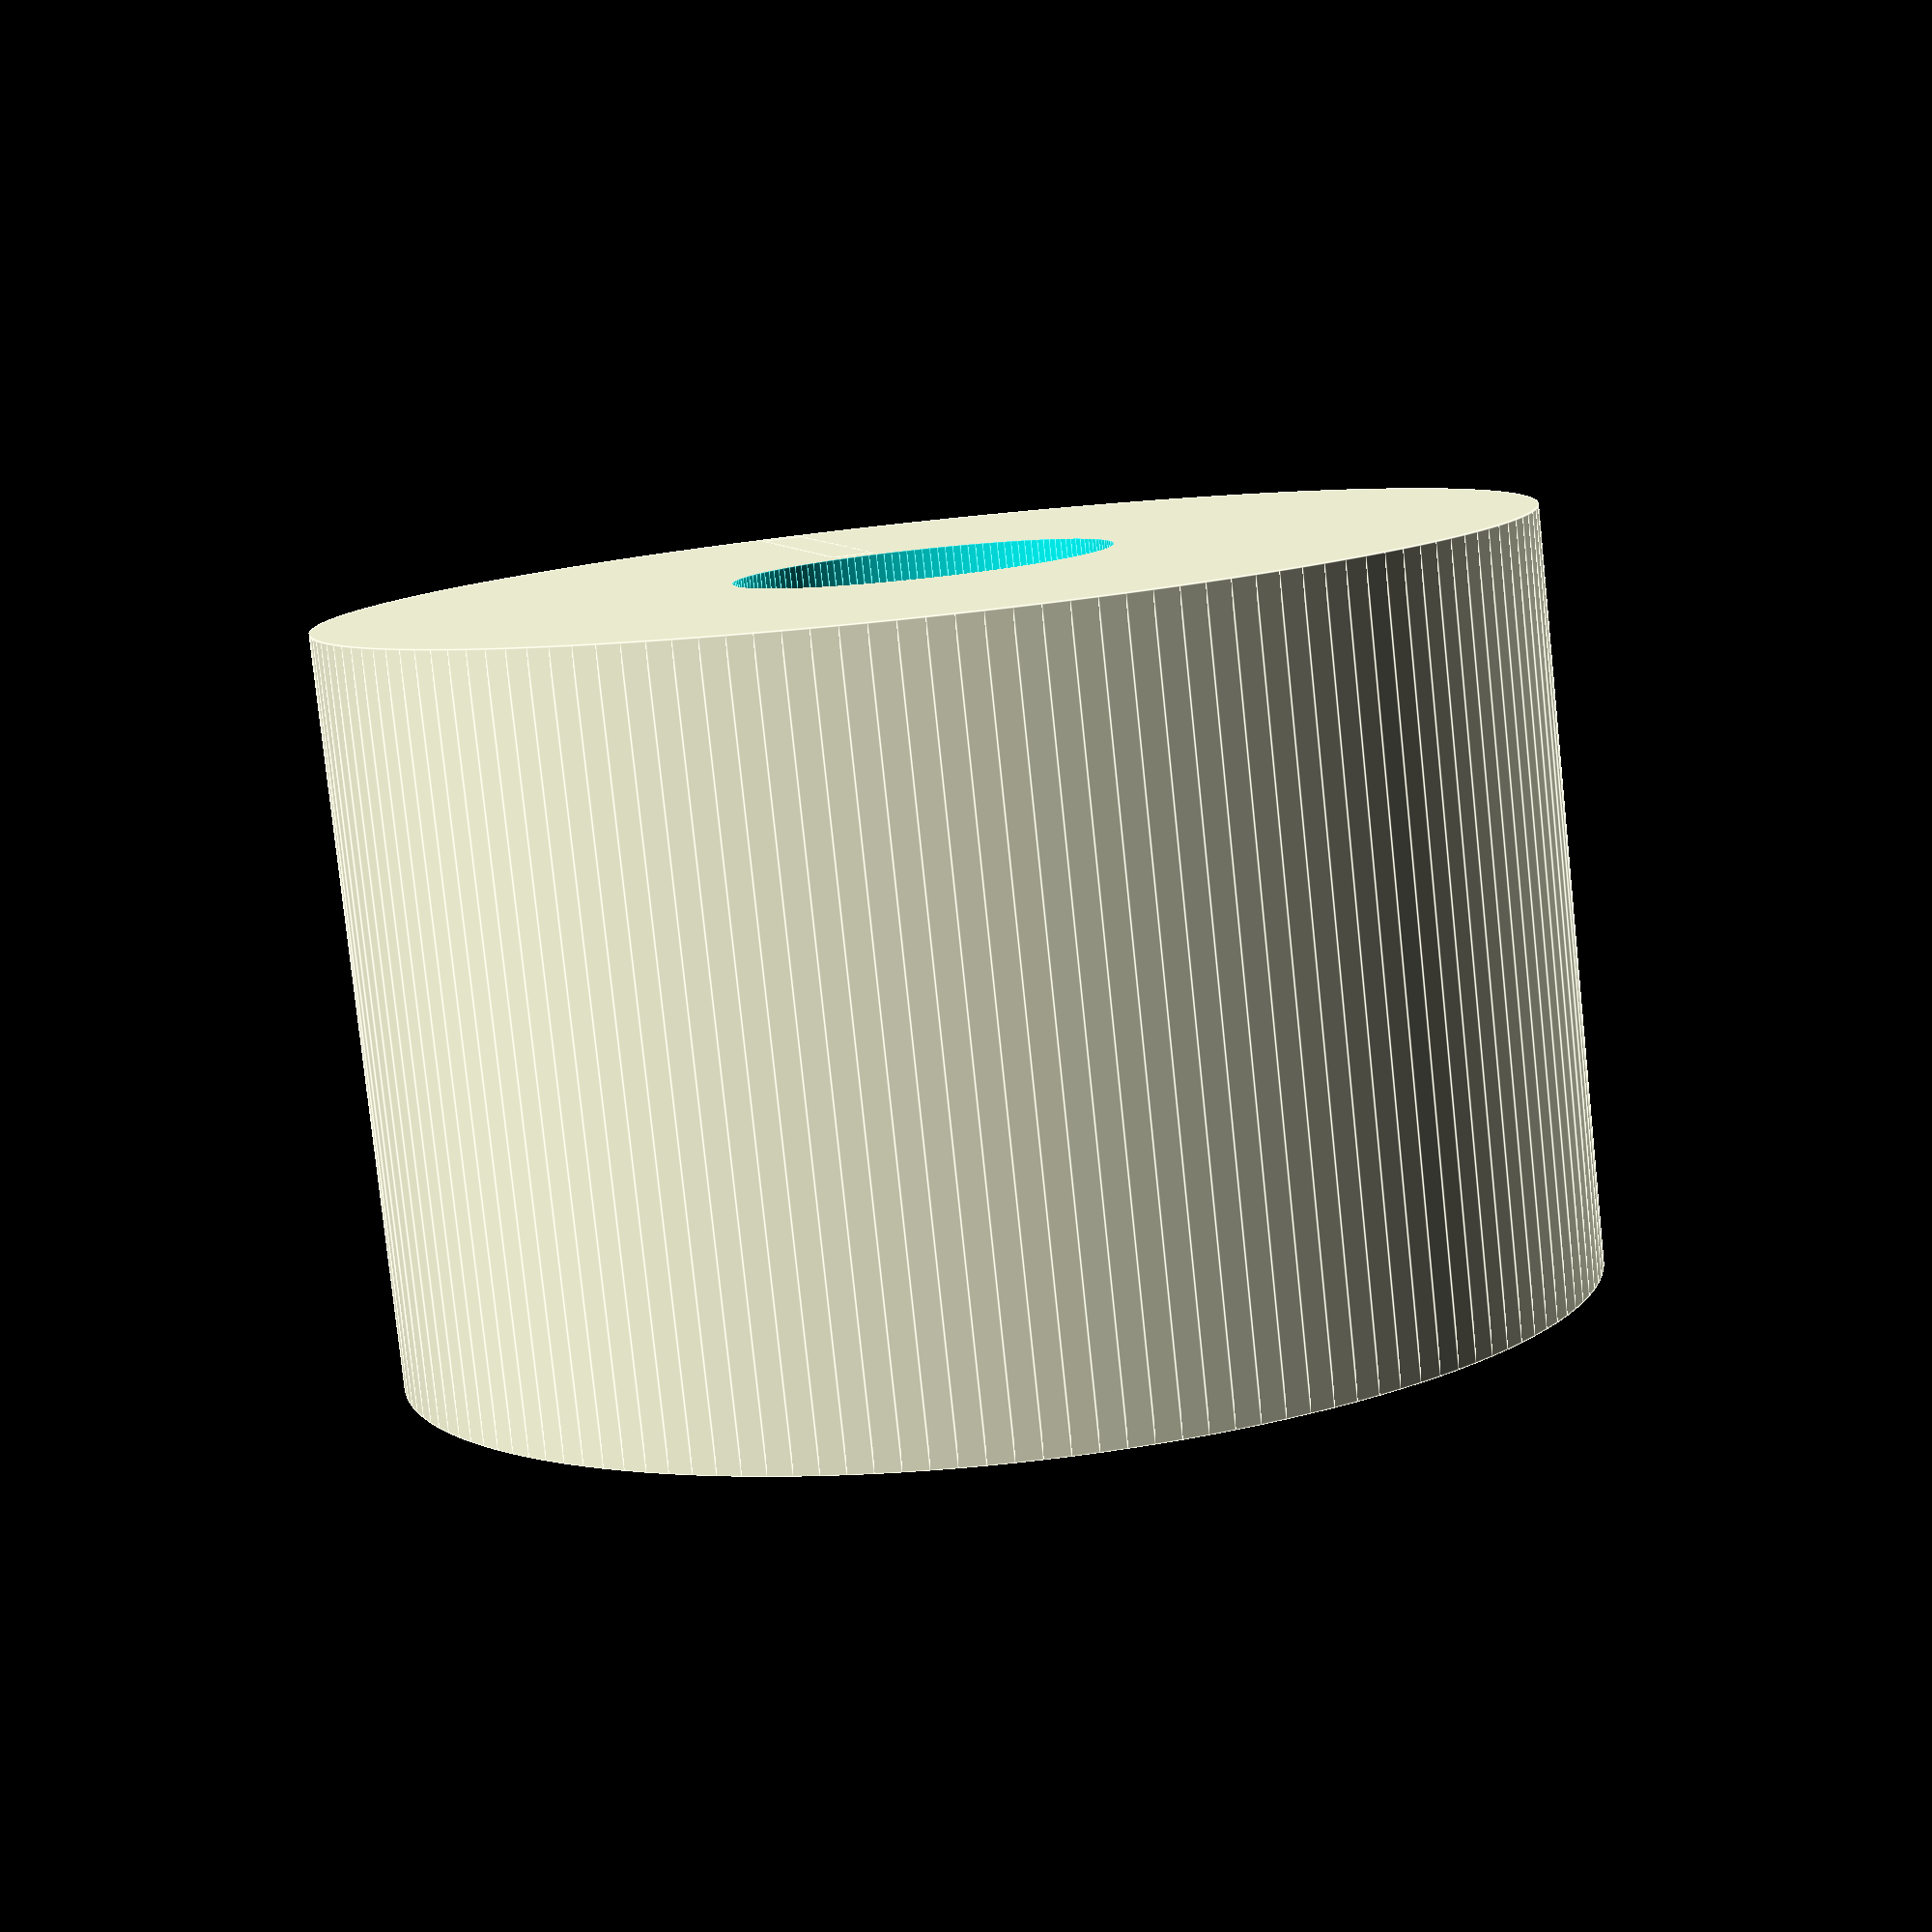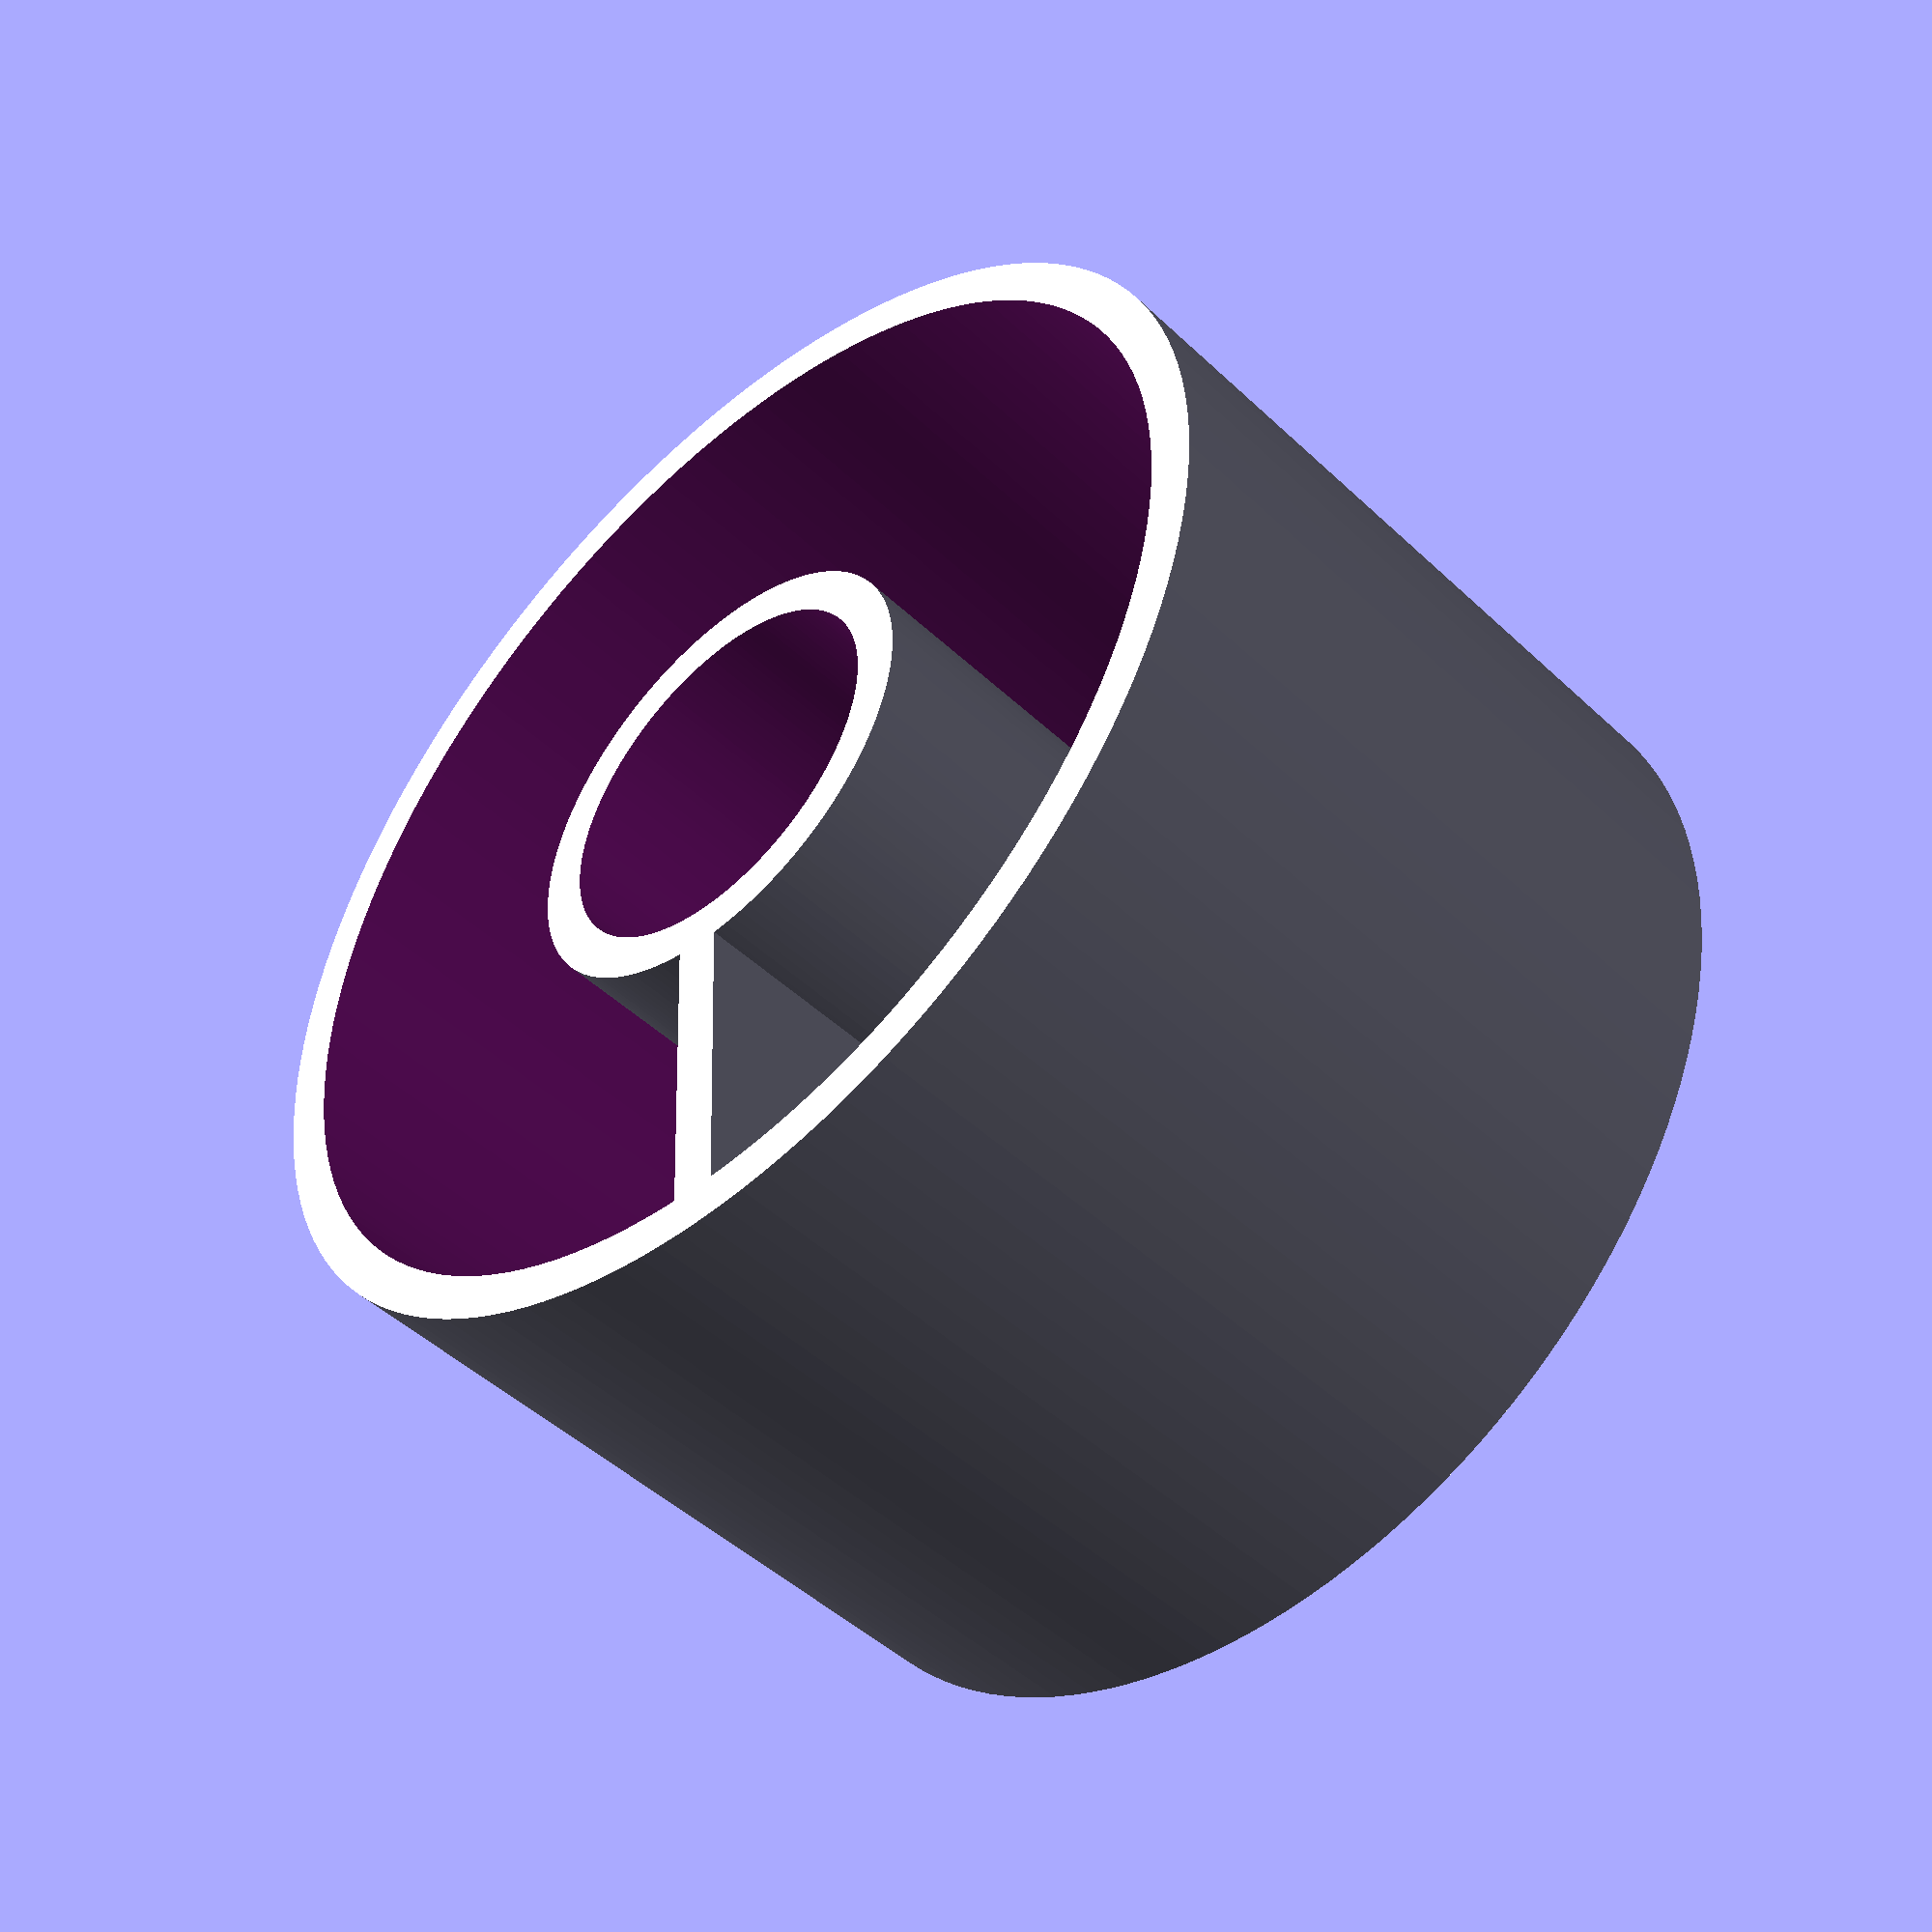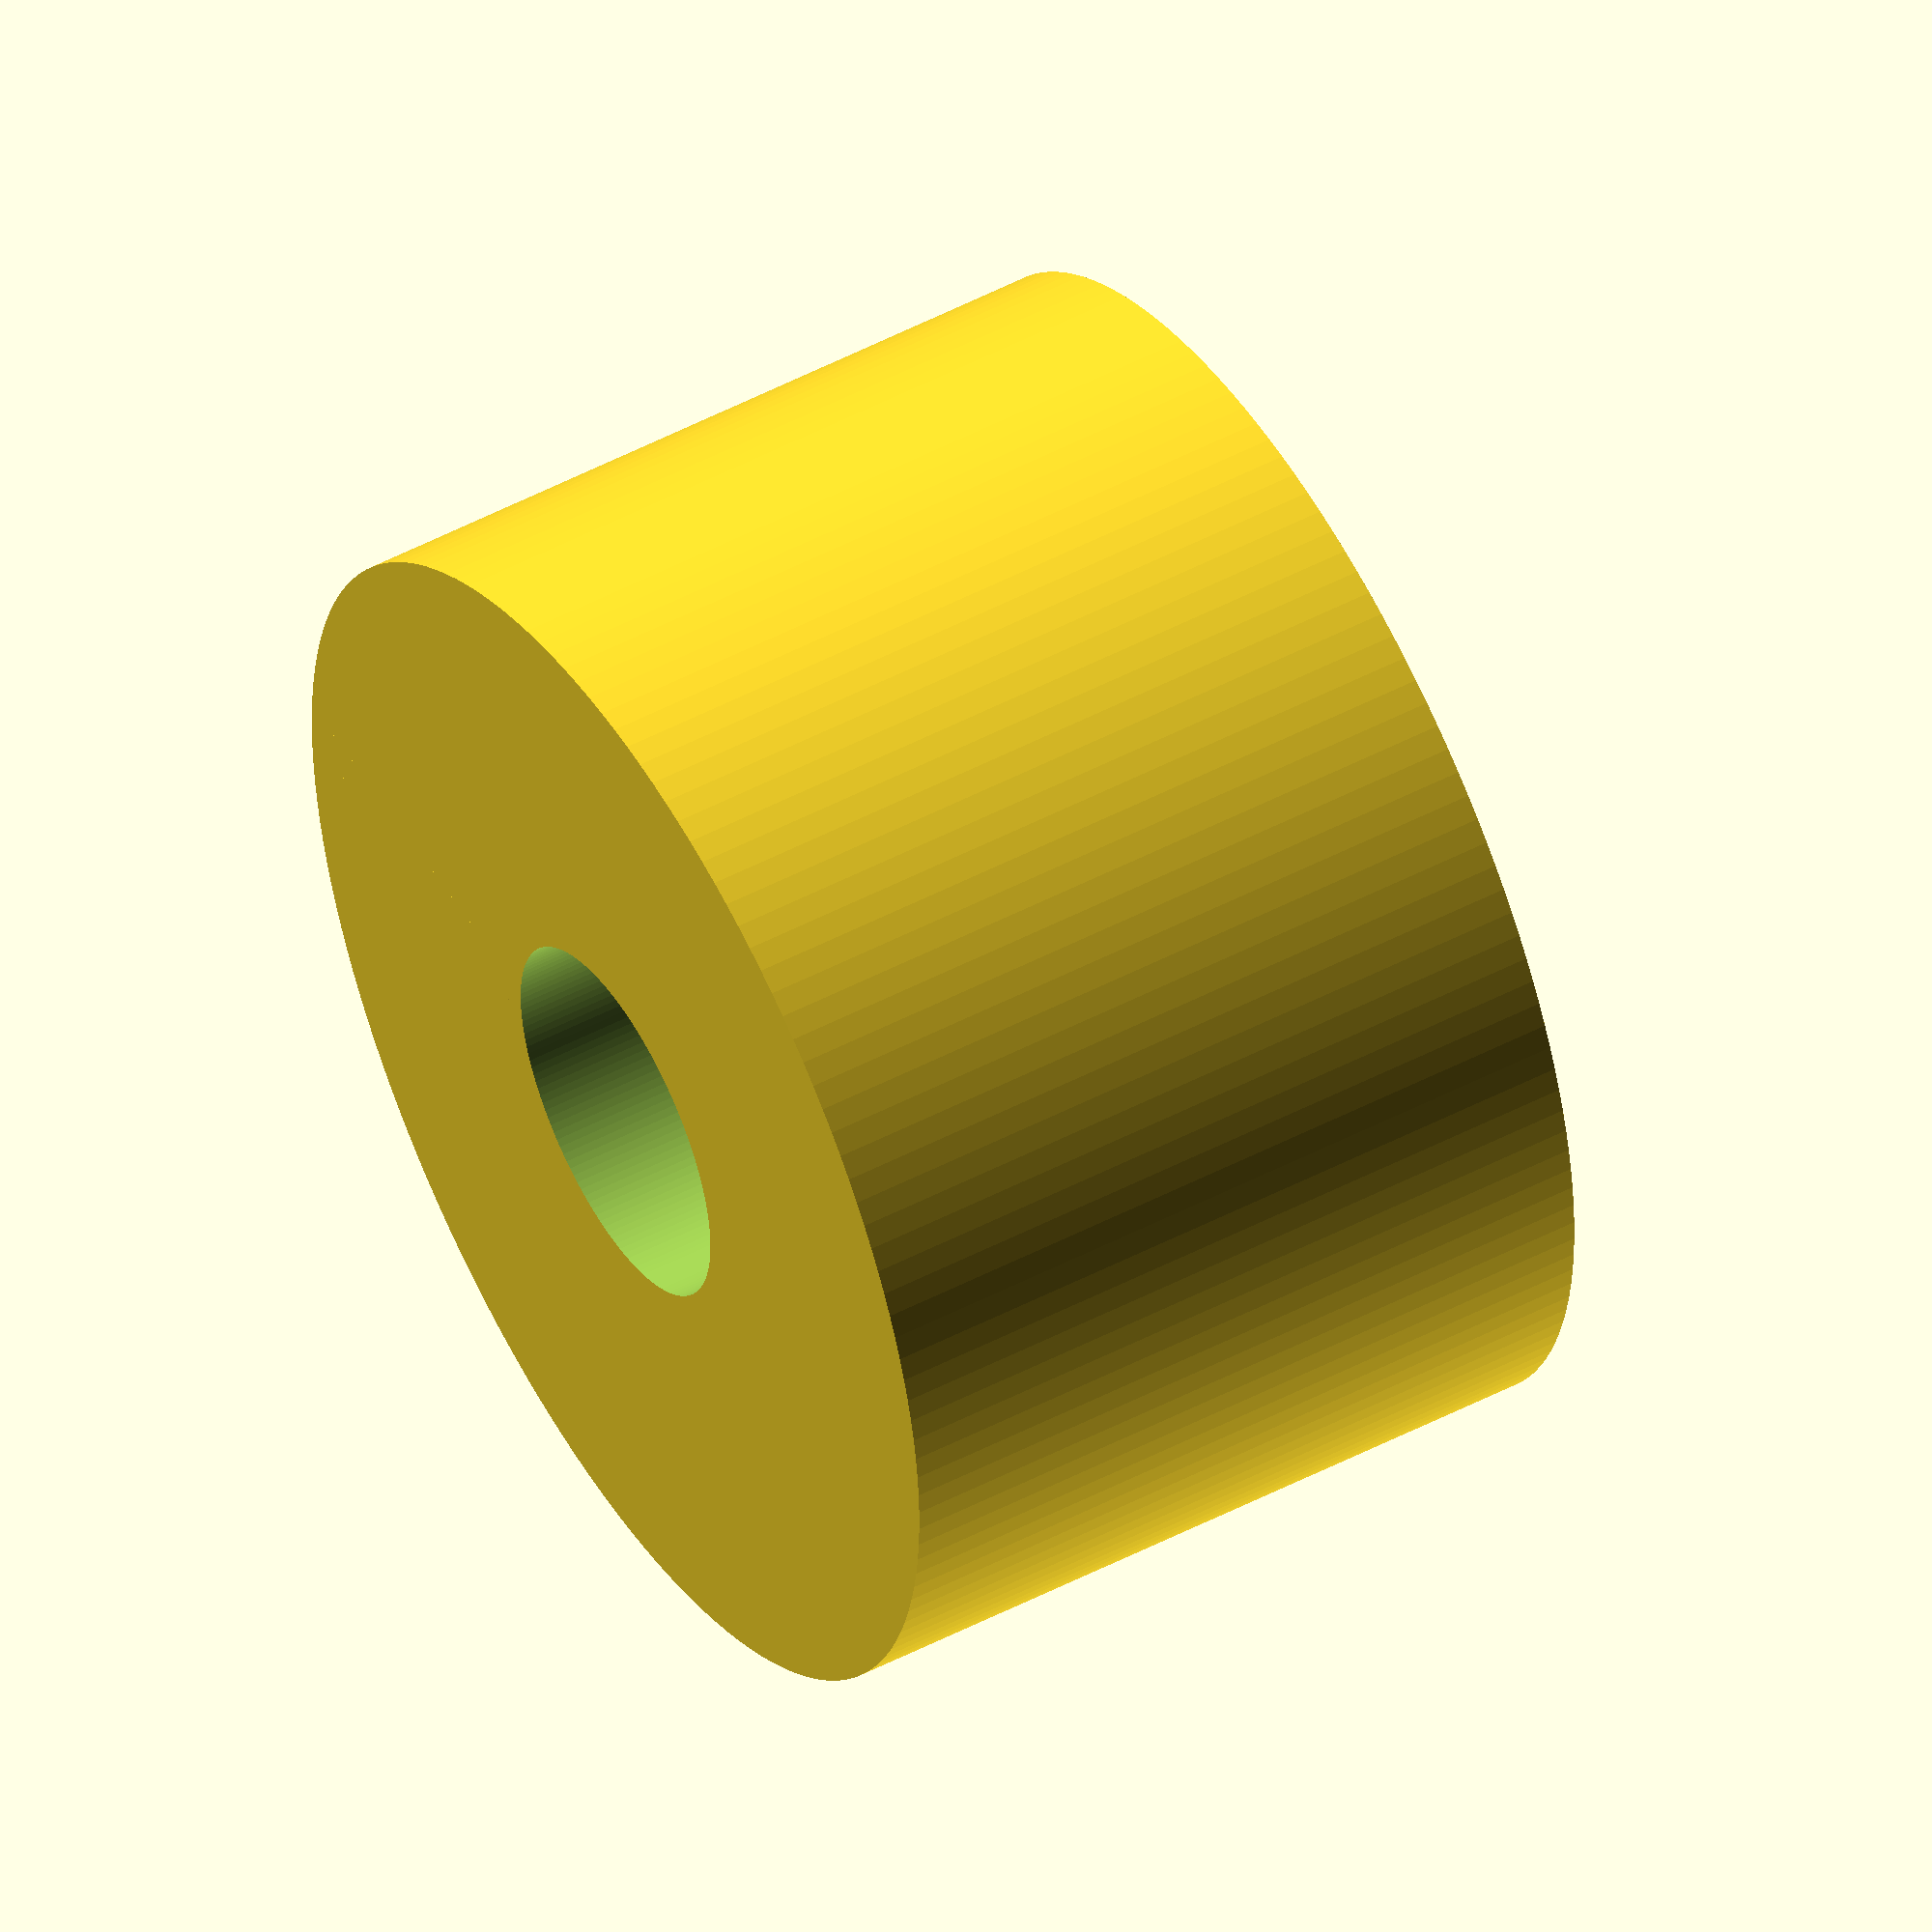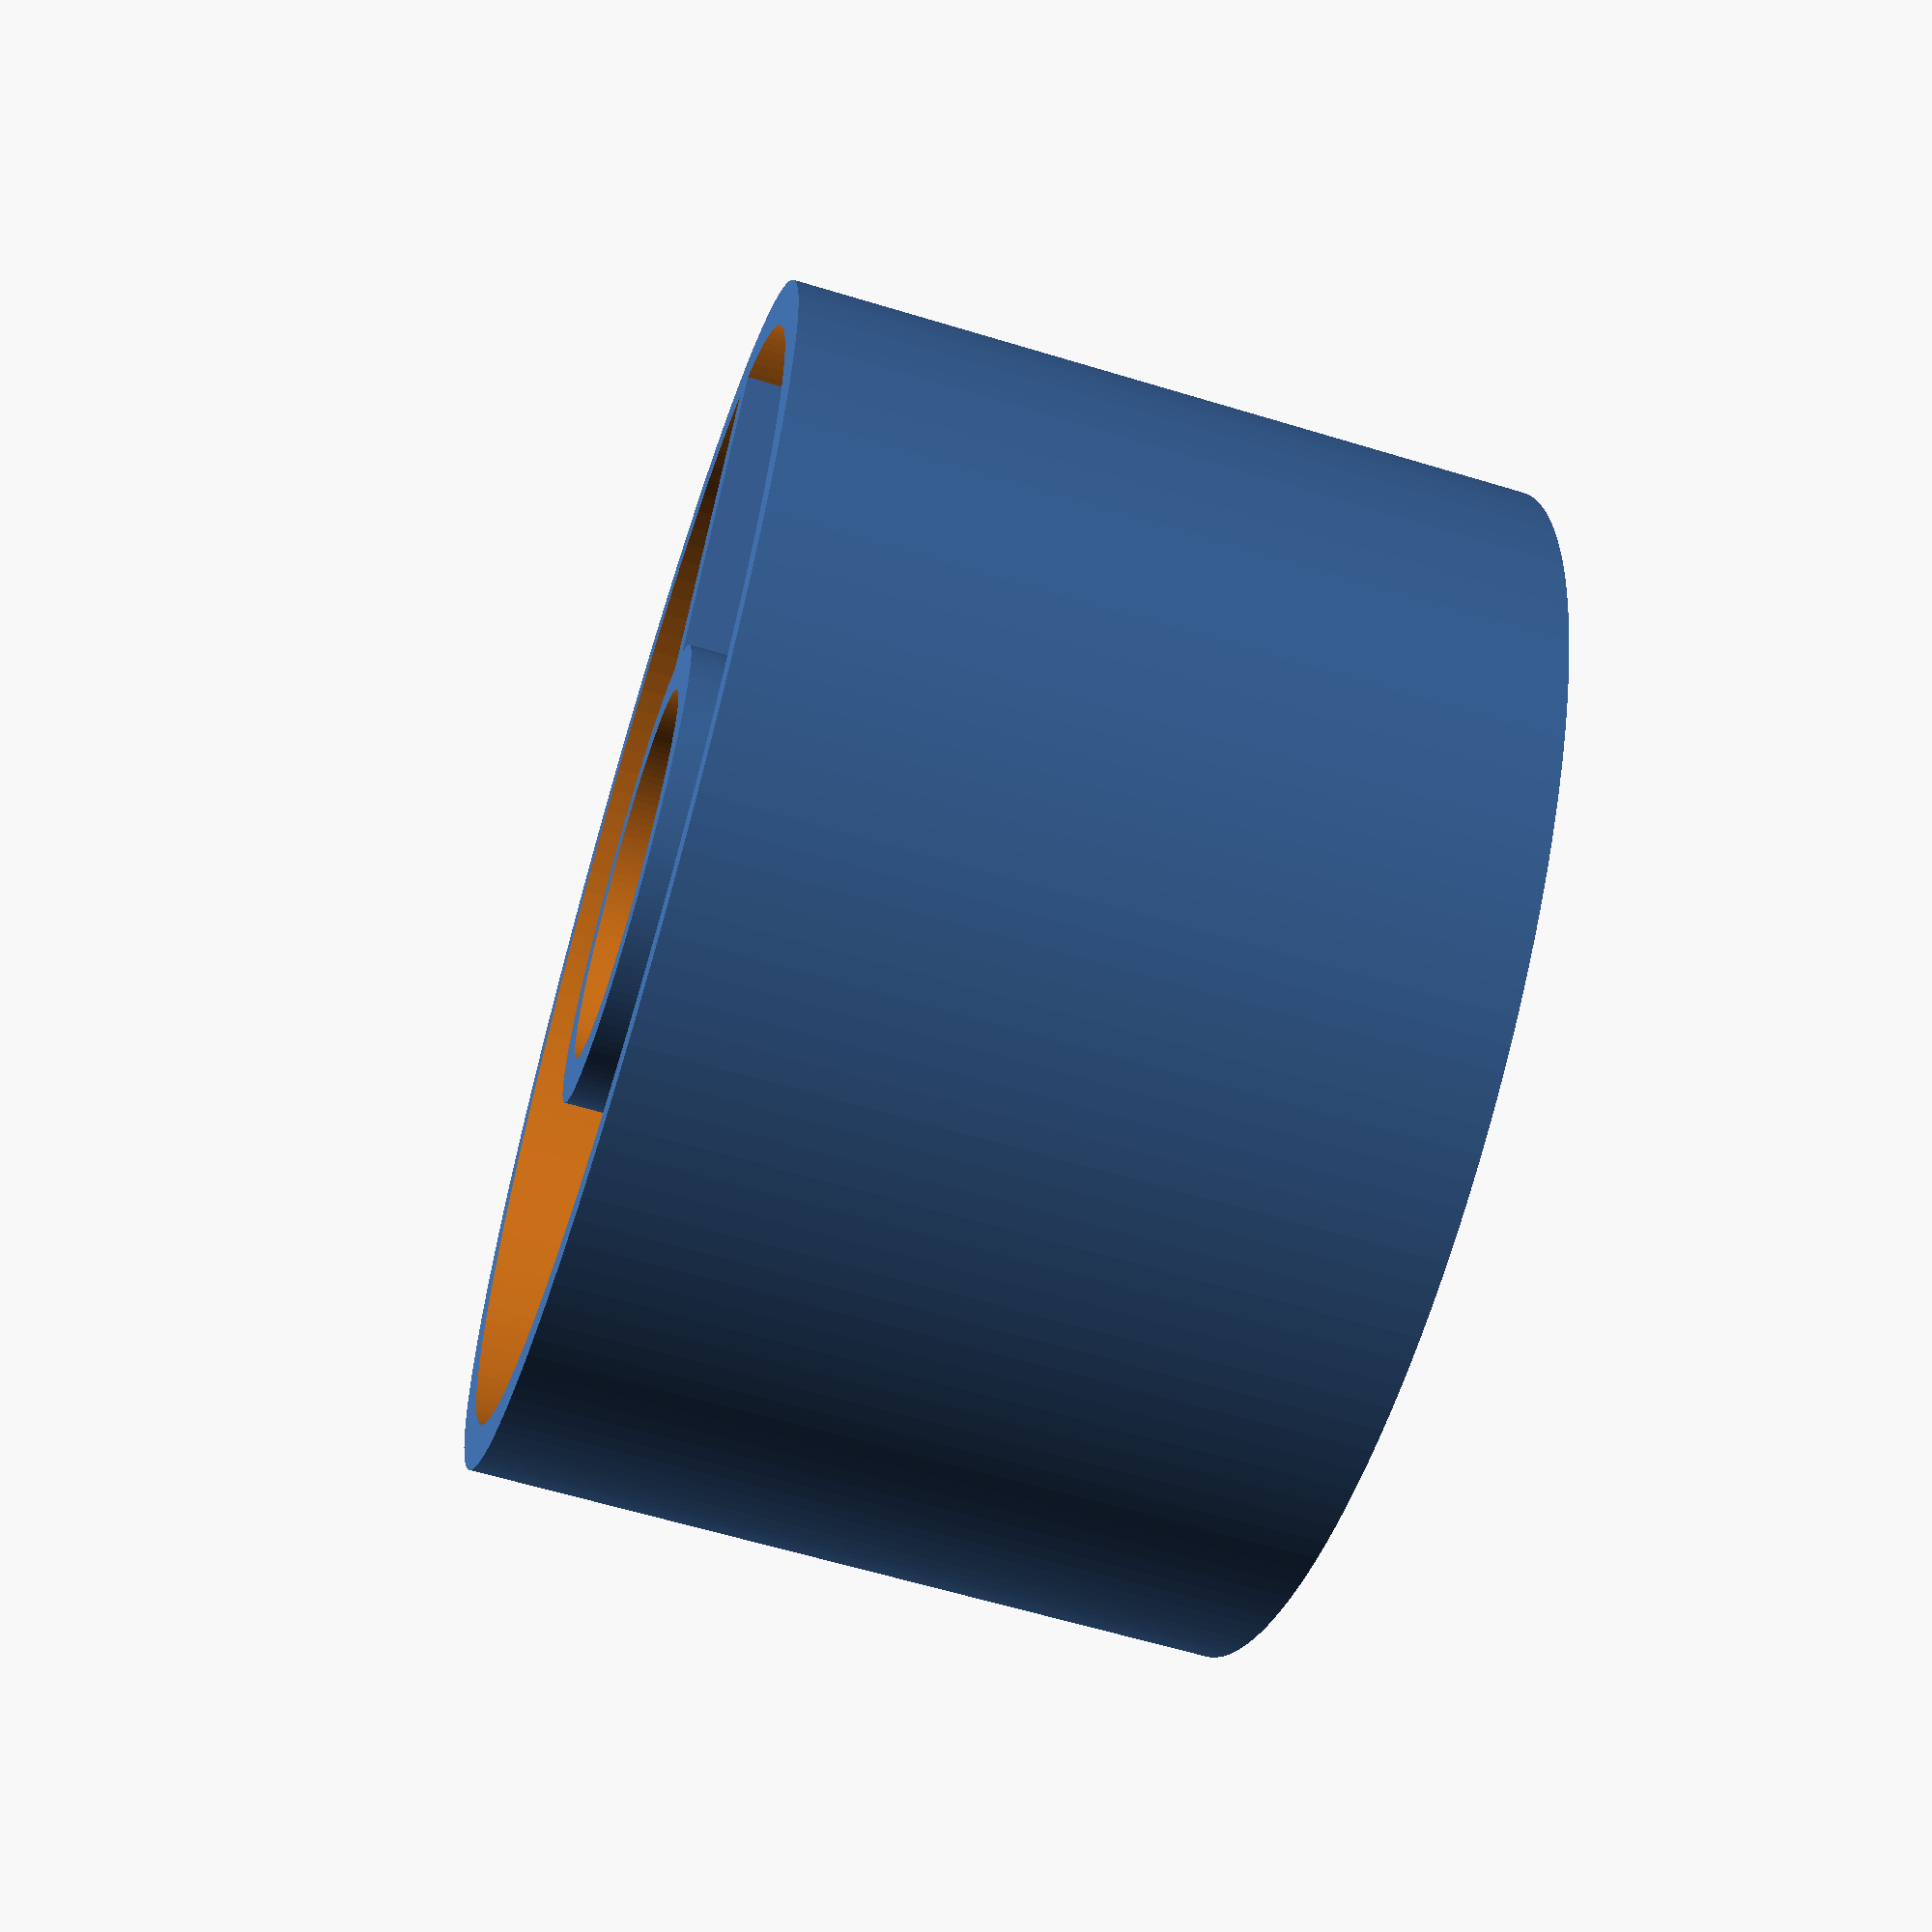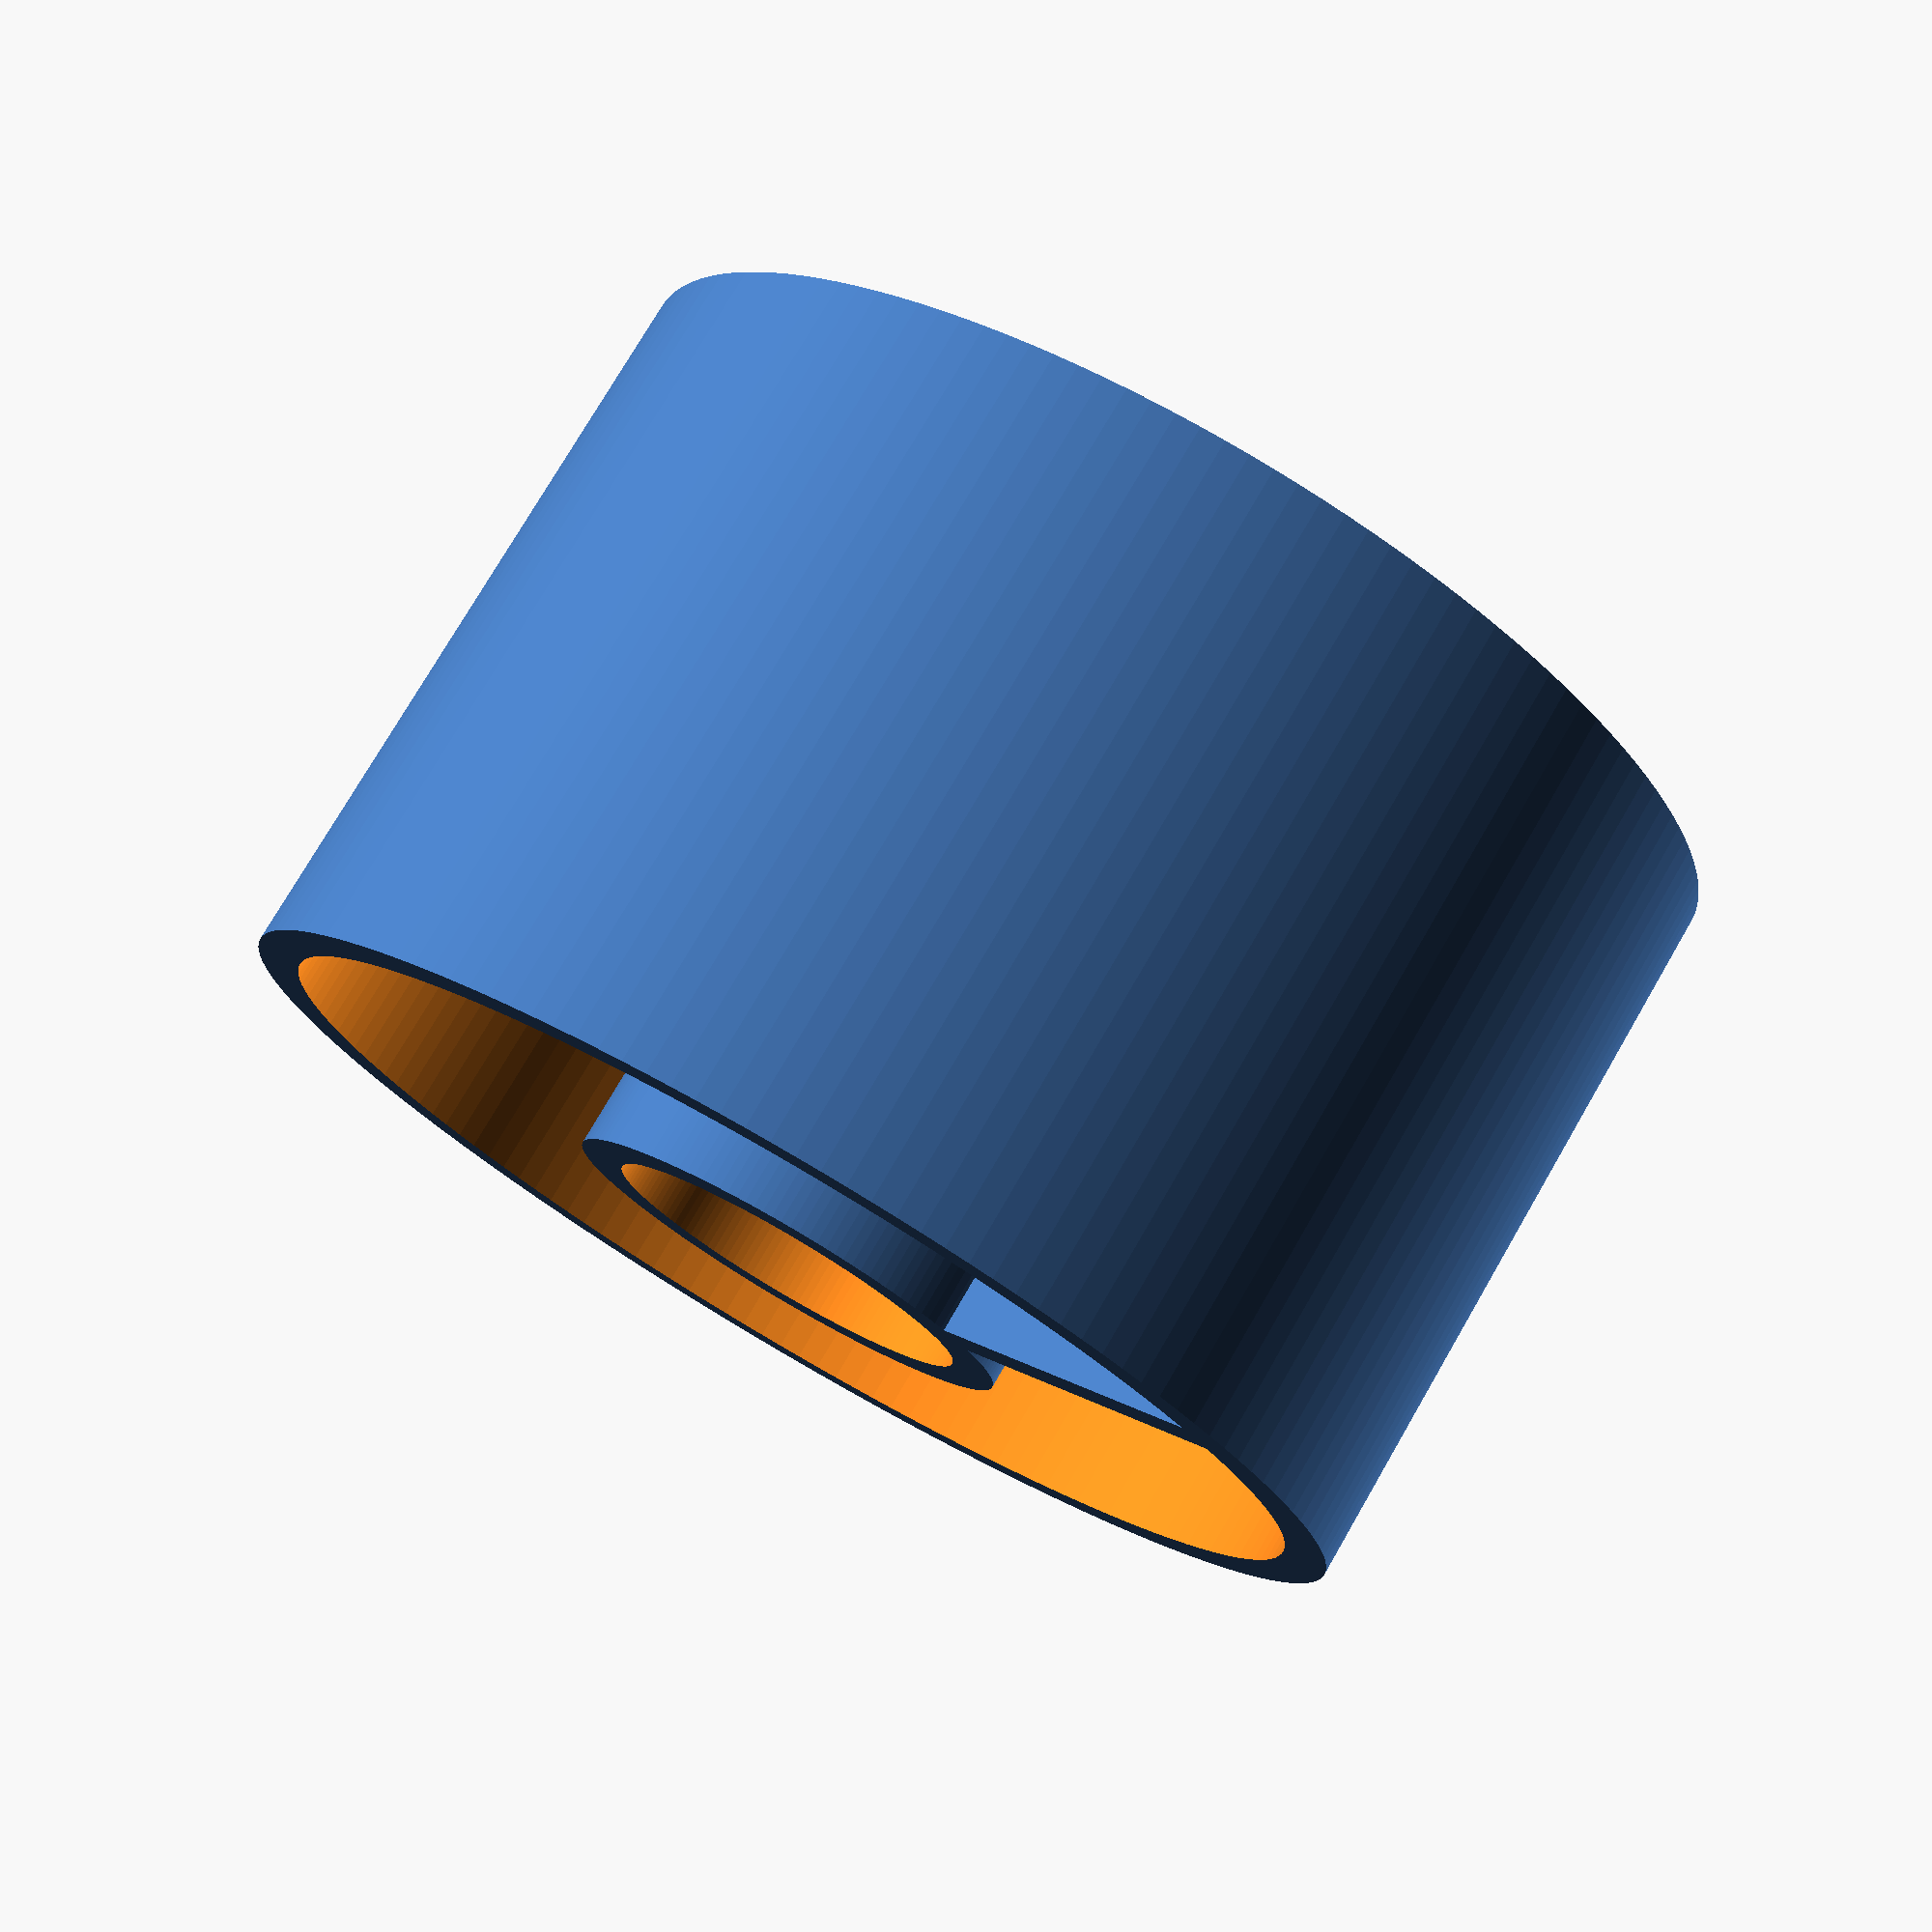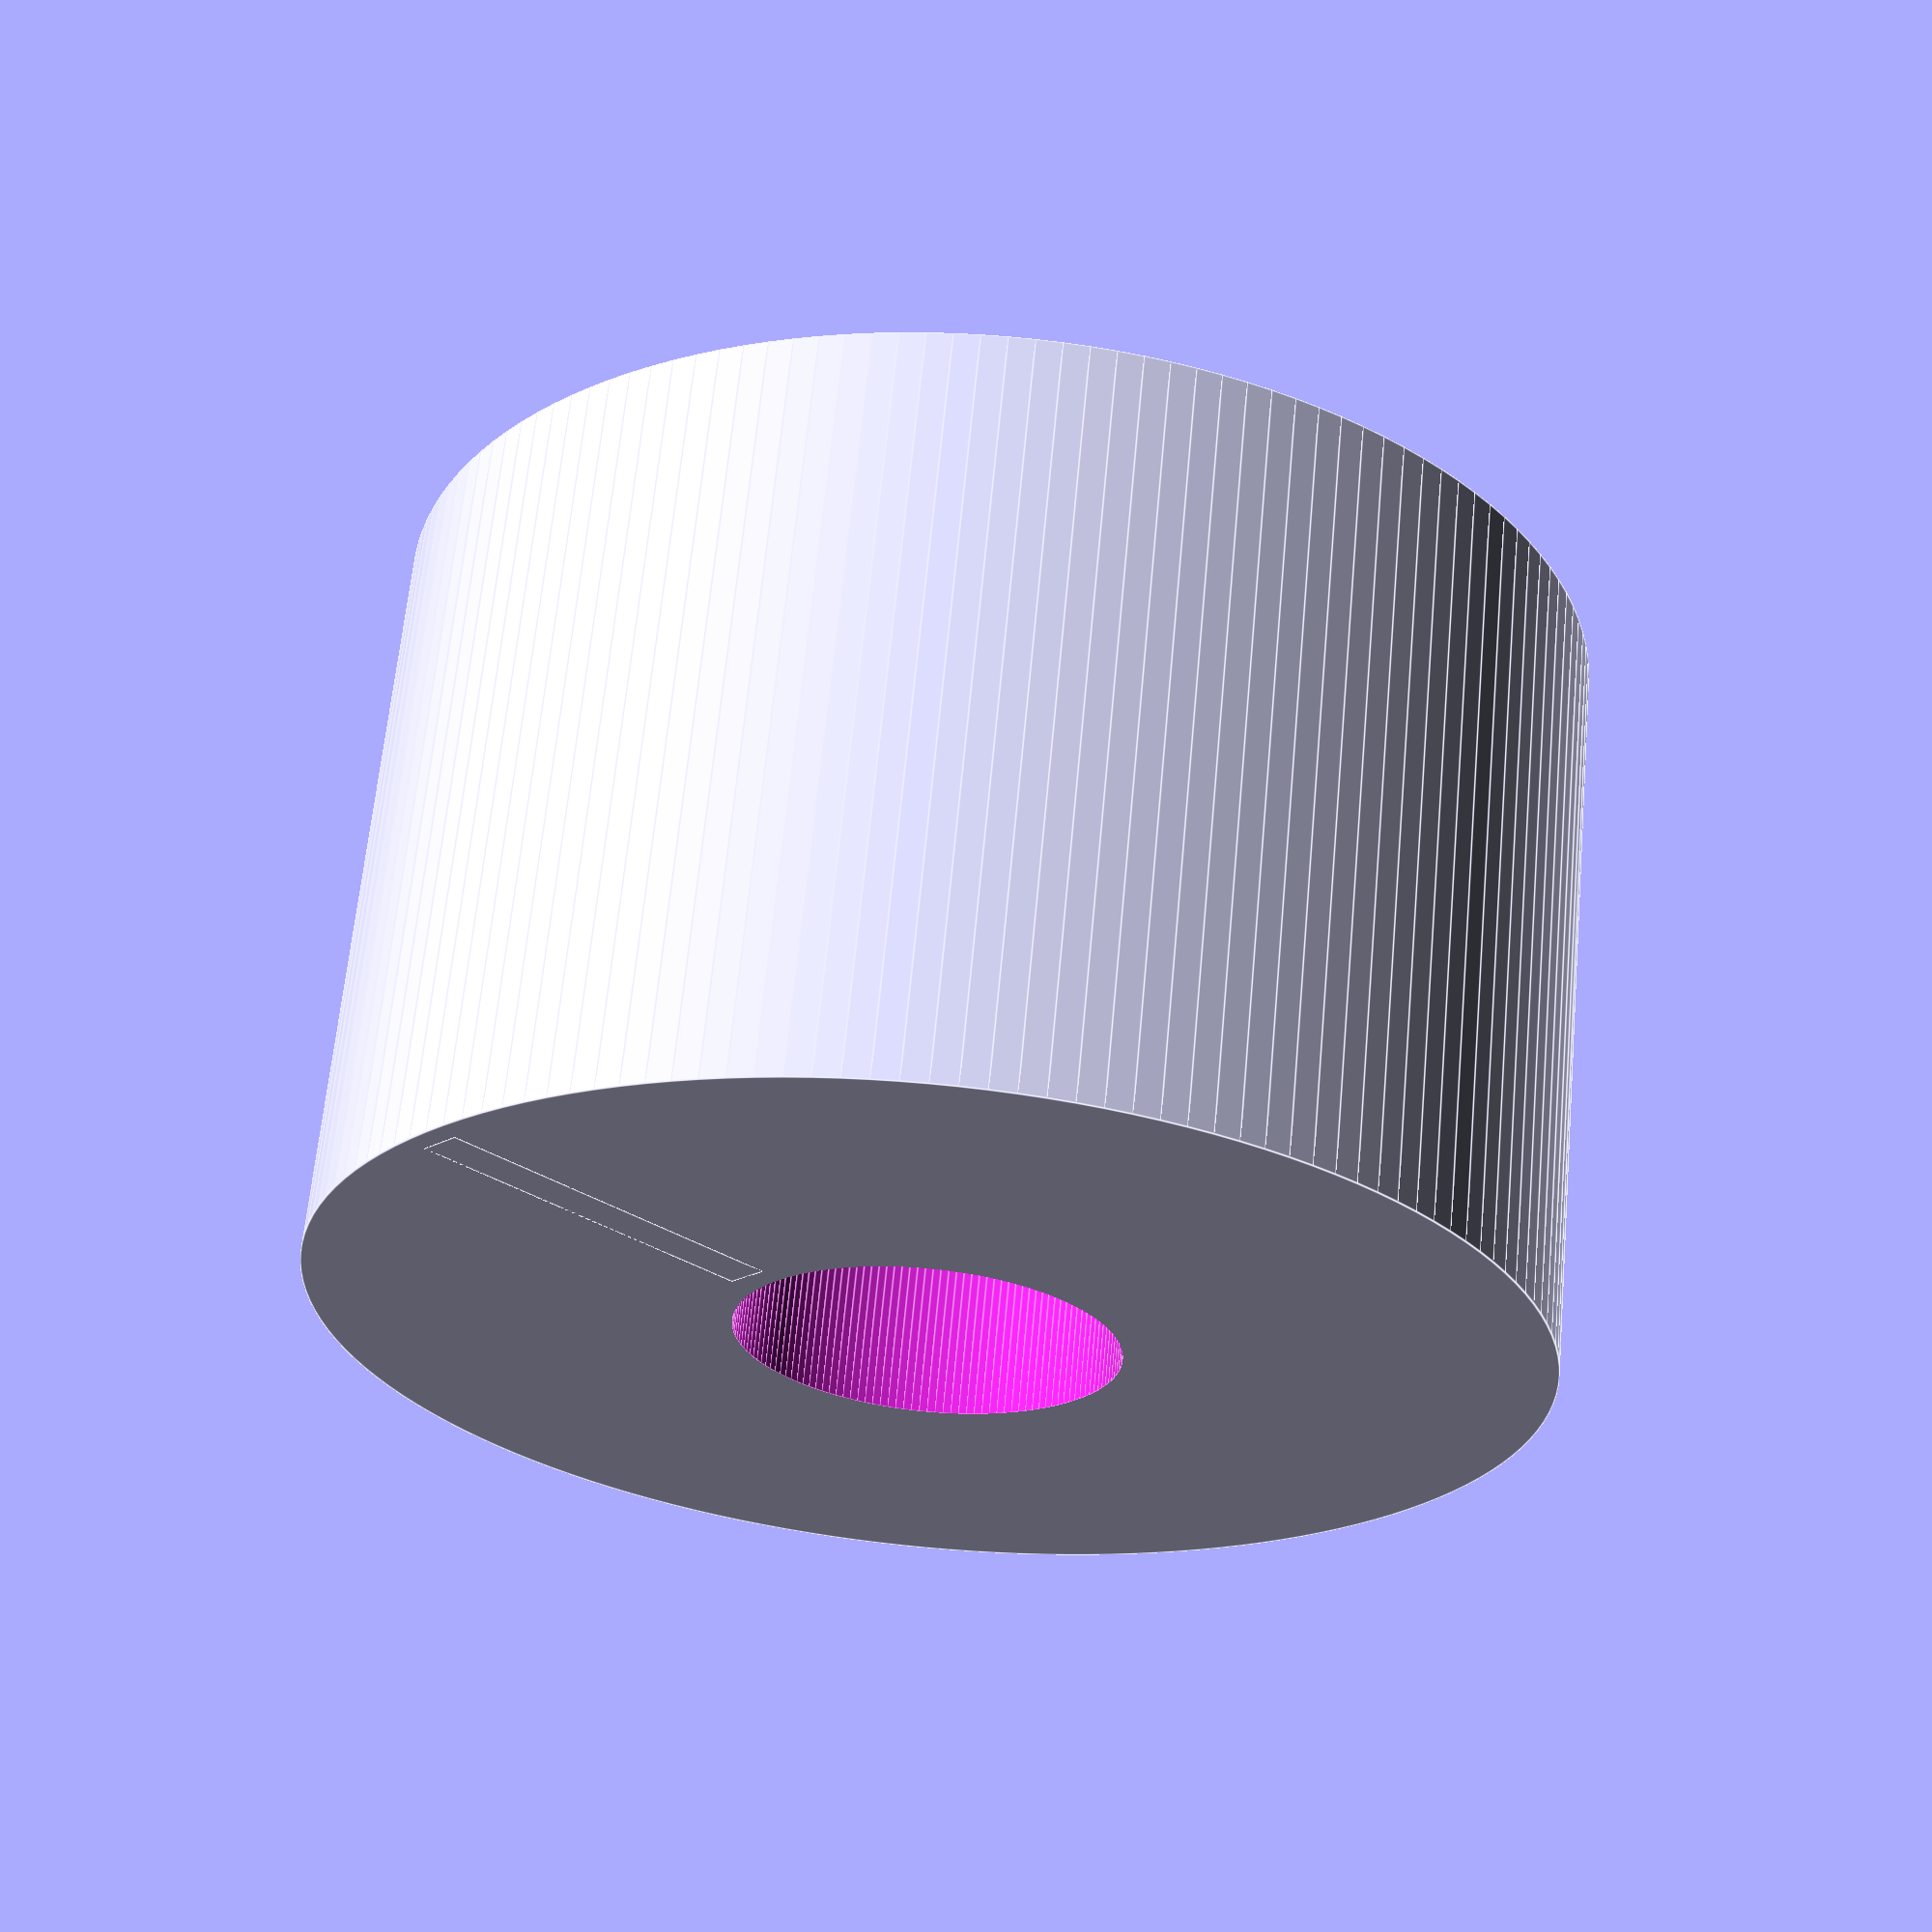
<openscad>

// in mm
spacer_radius = 16;
// in mm
spacer_height = 20;
// in mm
hole_radius = 5;
// in mm
wall_thickness = 1.2;
// level of detail
$fn = 150;

difference(){
    cylinder(r=spacer_radius, h=spacer_height);
    
    union(){
        translate([0, 0, wall_thickness])
        difference(){
            cylinder(r=spacer_radius-wall_thickness, h=spacer_height+0.1);
            cylinder(r=hole_radius+wall_thickness, h=spacer_height+0.2);
        }
        translate([0, 0, -0.01])
        cylinder(r=hole_radius, h=spacer_height+0.1);
    }
}

translate([0, hole_radius + wall_thickness/2, 0])
cube([wall_thickness, spacer_radius - hole_radius - wall_thickness, spacer_height]);
</openscad>
<views>
elev=80.8 azim=13.9 roll=186.0 proj=p view=edges
elev=226.8 azim=357.7 roll=136.9 proj=p view=solid
elev=130.1 azim=267.8 roll=300.1 proj=o view=wireframe
elev=61.6 azim=37.9 roll=72.8 proj=p view=solid
elev=104.1 azim=230.0 roll=149.9 proj=p view=solid
elev=115.8 azim=226.2 roll=354.7 proj=p view=edges
</views>
